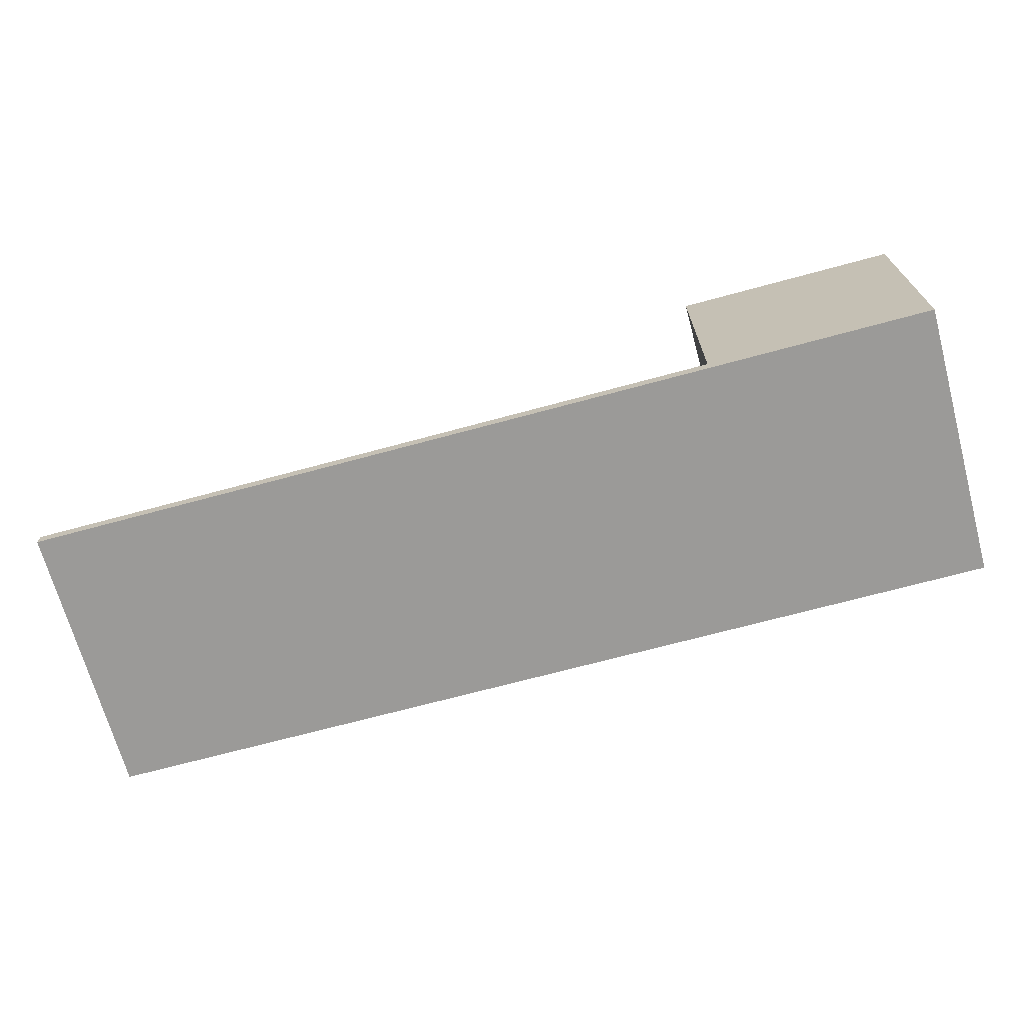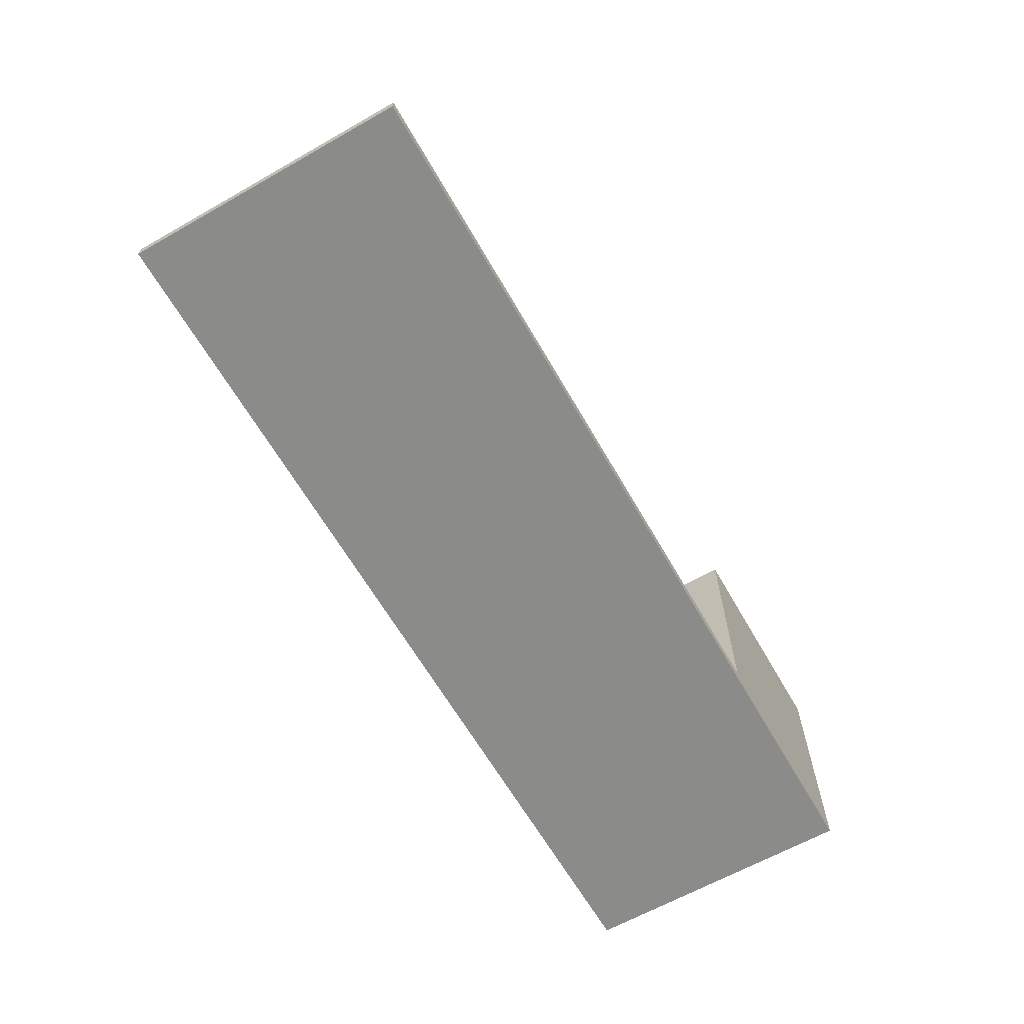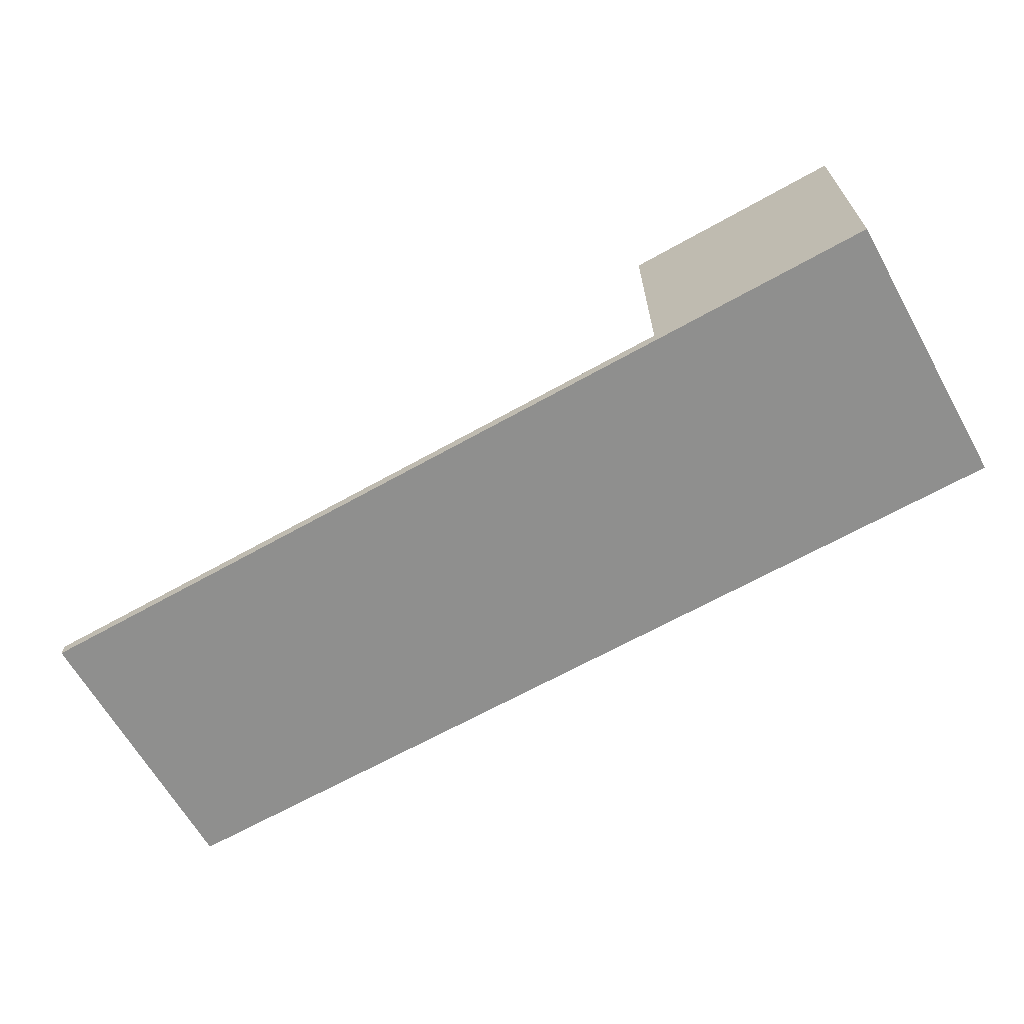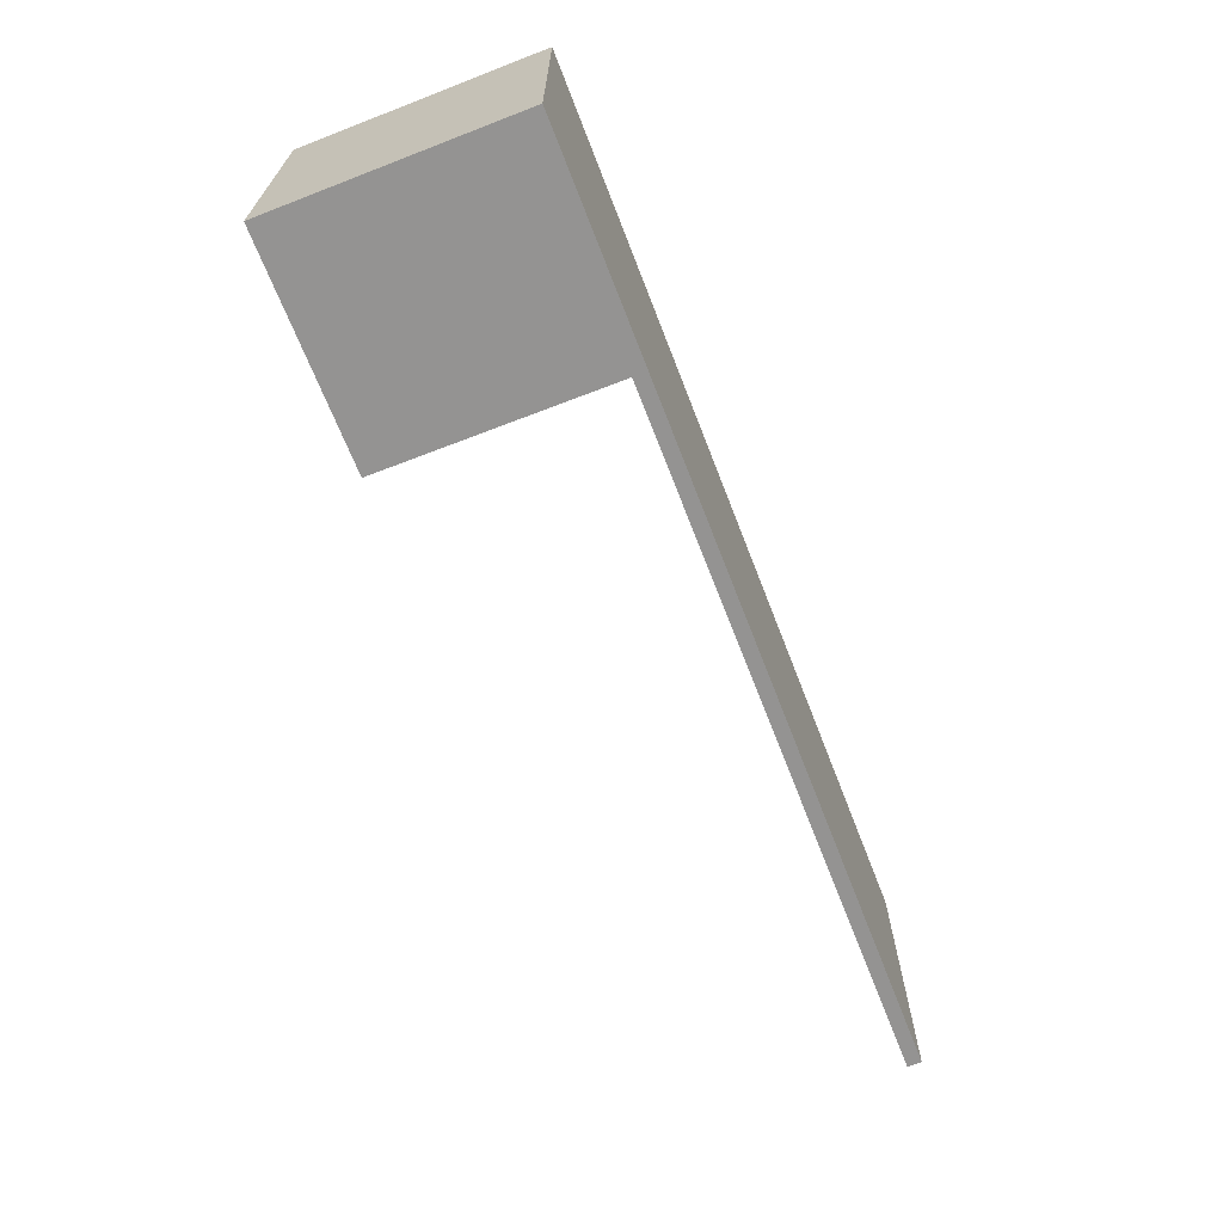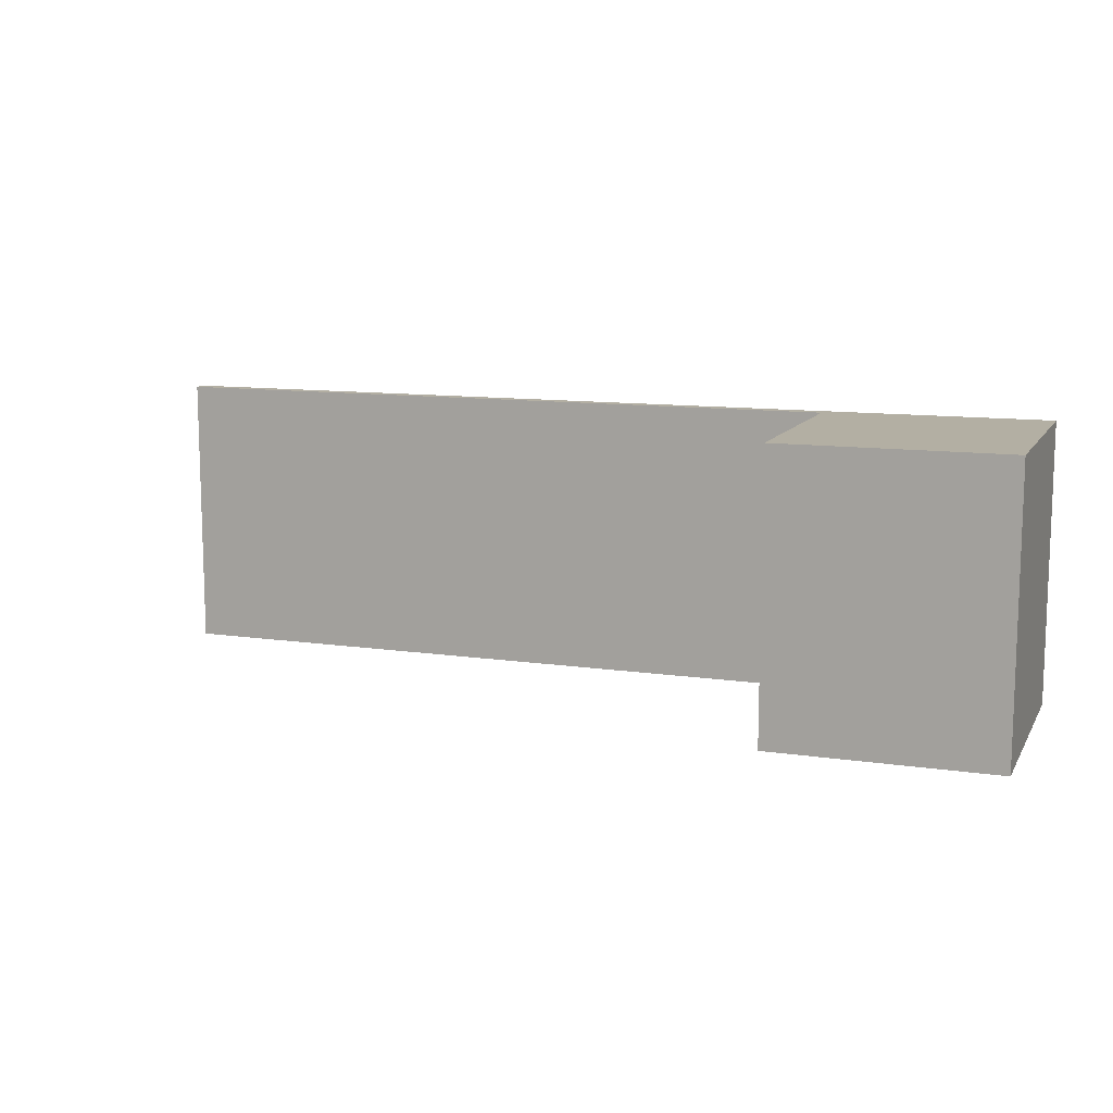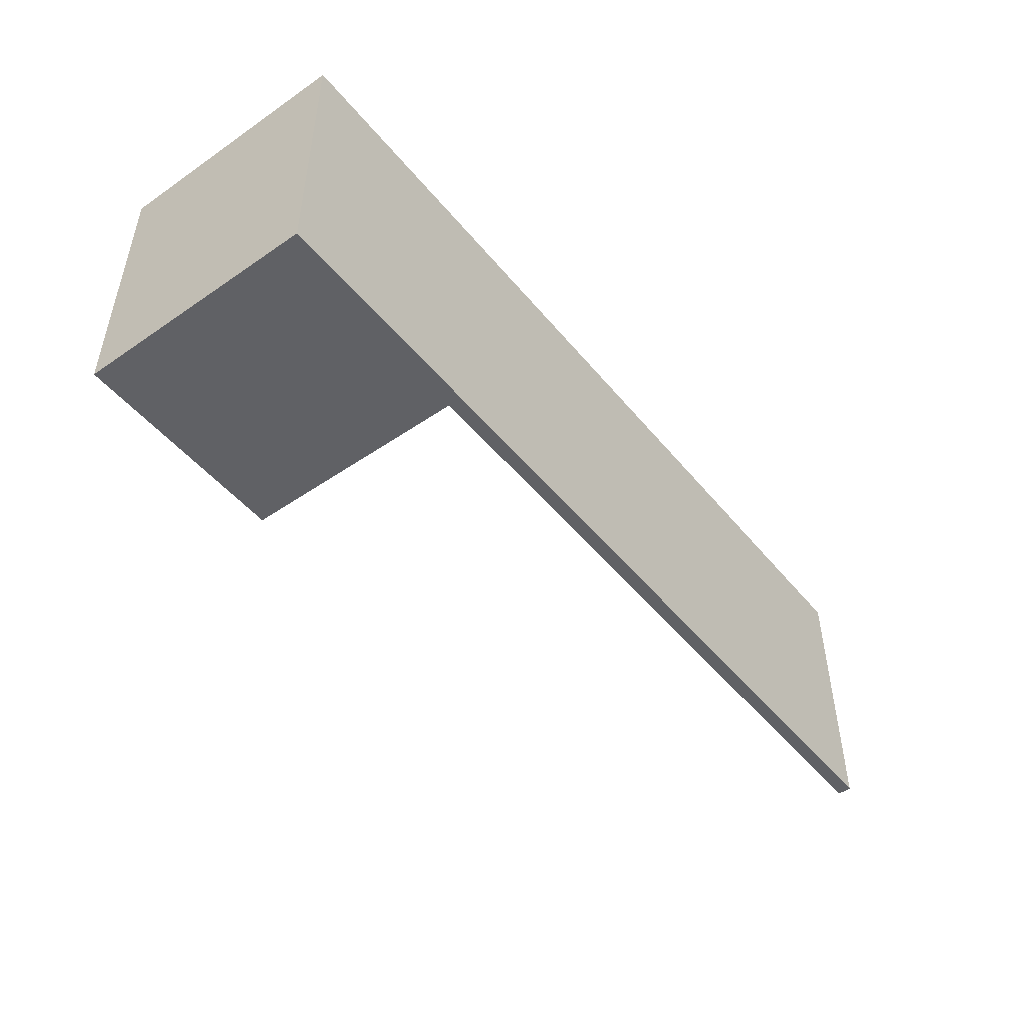
<metadata>
{"format":"obj","ext":"obj","renderer":"f3d","projection":"perspective","resolution":1024,"background":"white","views":[{"elev":-69.3,"azim":-164.8,"up":"+Y"},{"elev":-63.7,"azim":119.8,"up":"+Y"},{"elev":-65.3,"azim":-150.5,"up":"+Y"},{"elev":-66.8,"azim":-68.8,"up":"+Z"},{"elev":11.1,"azim":-160.1,"up":"+Z"},{"elev":-48.4,"azim":-52.5,"up":"+Z"}]}
</metadata>
<code>
v 0 1.5 30
v 0 1.5 0
v 0 26.5 0
v 0 26.5 30
v -24 26.5 0
v -24 26.5 30
v 0 26.5 30
v 0 26.5 0
v 75 0 30
v 75 0 0
v 75 1.5 0
v 75 1.5 30
v -24 0 30
v 75 0 30
v 75 1.5 30
v 0 1.5 30
v 0 26.5 30
v -24 26.5 30
v -24 0 0
v -24 0 30
v -24 26.5 30
v -24 26.5 0
v 75 0 0
v -24 0 0
v -24 26.5 0
v 0 26.5 0
v 0 1.5 0
v 75 1.5 0
v 0 1.5 0
v 0 1.5 30
v 75 1.5 30
v 75 1.5 0
v -24 0 0
v 75 0 0
v 75 0 30
v -24 0 30
g 3168dd90-e389-11ea-a830-54bf646e7e1f
f 1 2 4
f 4 2 3
g 316952b6-e389-11ea-8f24-54bf646e7e1f
f 5 6 8
f 8 6 7
g 3131c840-e389-11ea-96ba-54bf646e7e1f
f 9 10 12
f 12 10 11
g 31323d62-e389-11ea-9ad9-54bf646e7e1f
f 18 13 16
f 16 13 14
f 16 14 15
f 16 17 18
g 31328b74-e389-11ea-96ca-54bf646e7e1f
f 19 20 22
f 22 20 21
g 3132d990-e389-11ea-bf4d-54bf646e7e1f
f 28 23 27
f 27 23 24
f 27 24 25
f 25 26 27
g 31334ebe-e389-11ea-9376-54bf646e7e1f
f 29 30 32
f 32 30 31
g 31339ce2-e389-11ea-b8af-54bf646e7e1f
f 33 34 36
f 36 34 35

</code>
